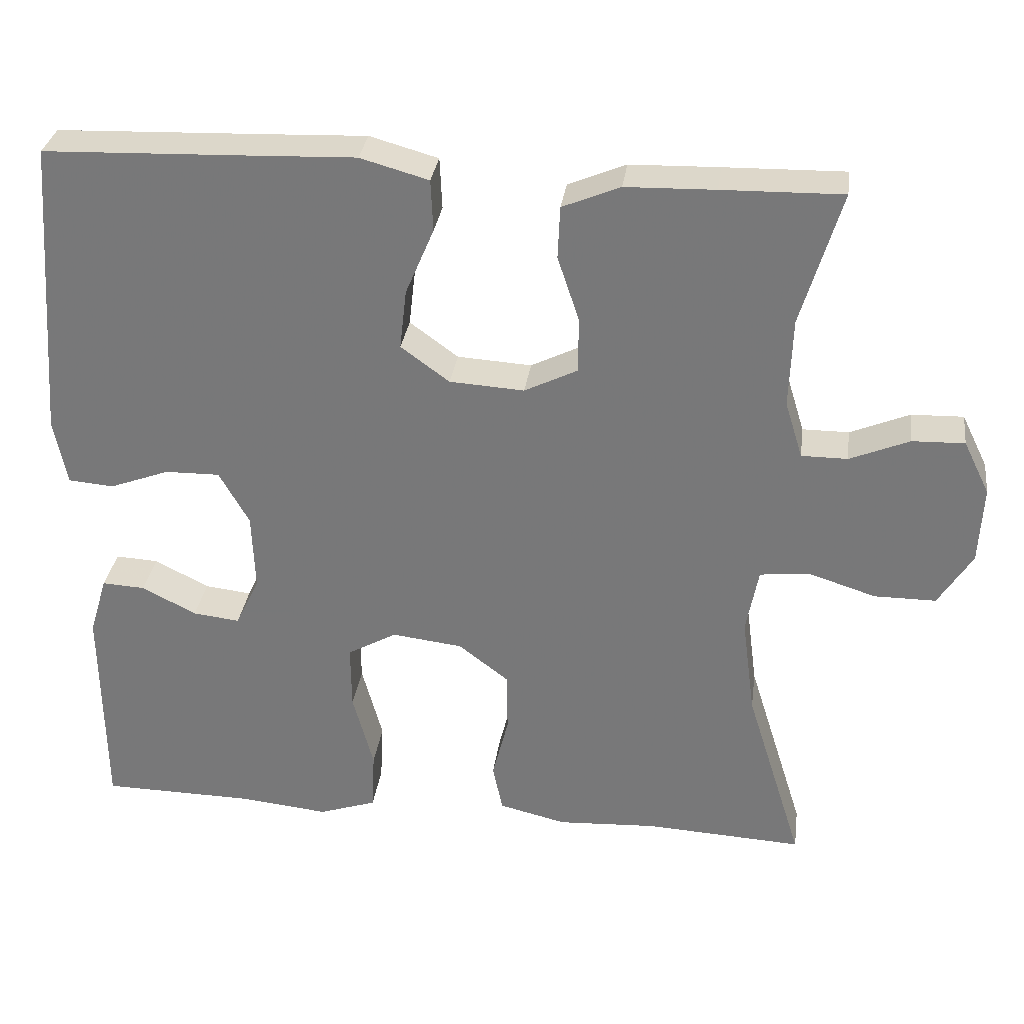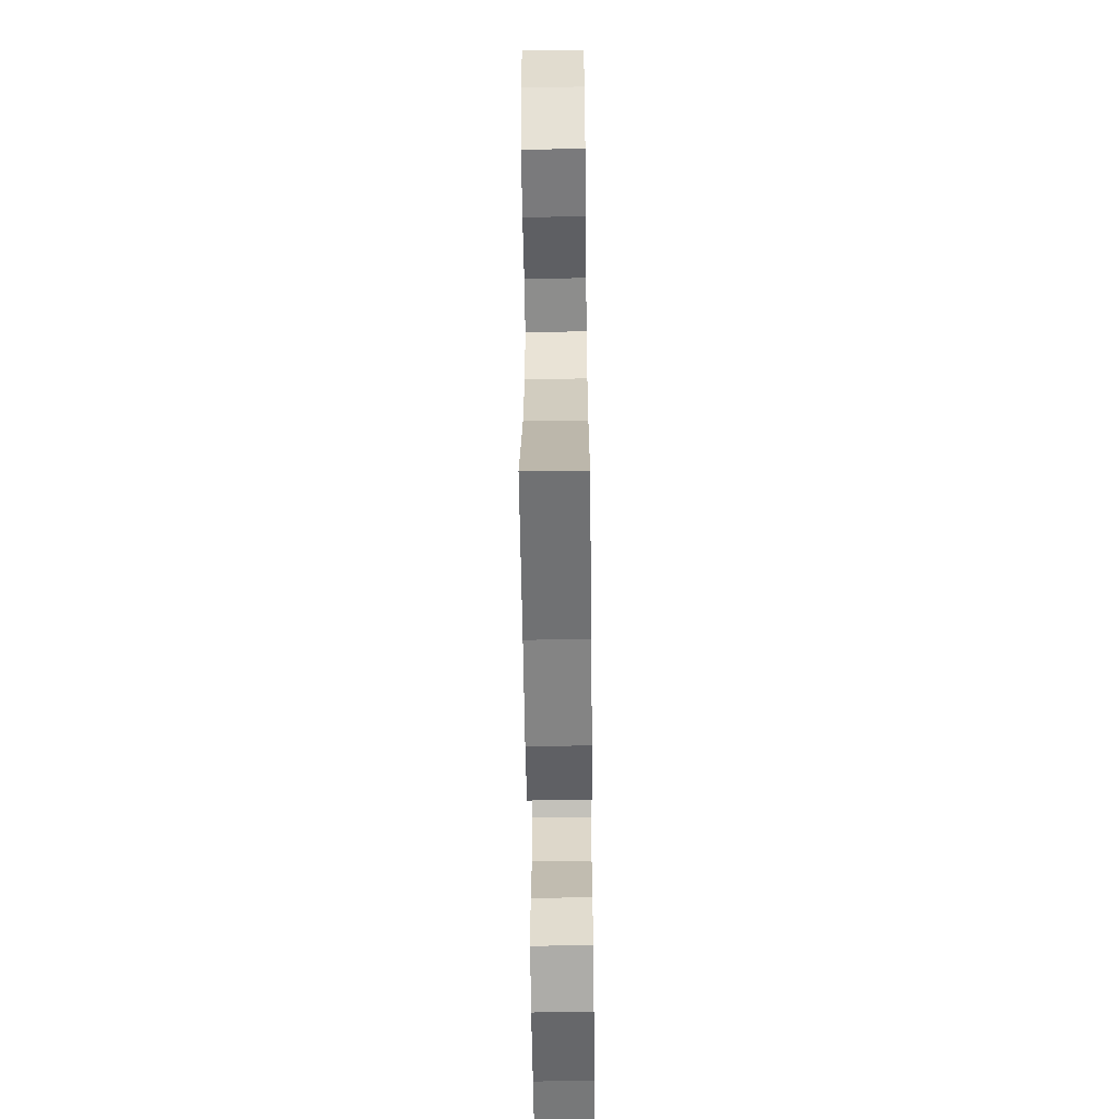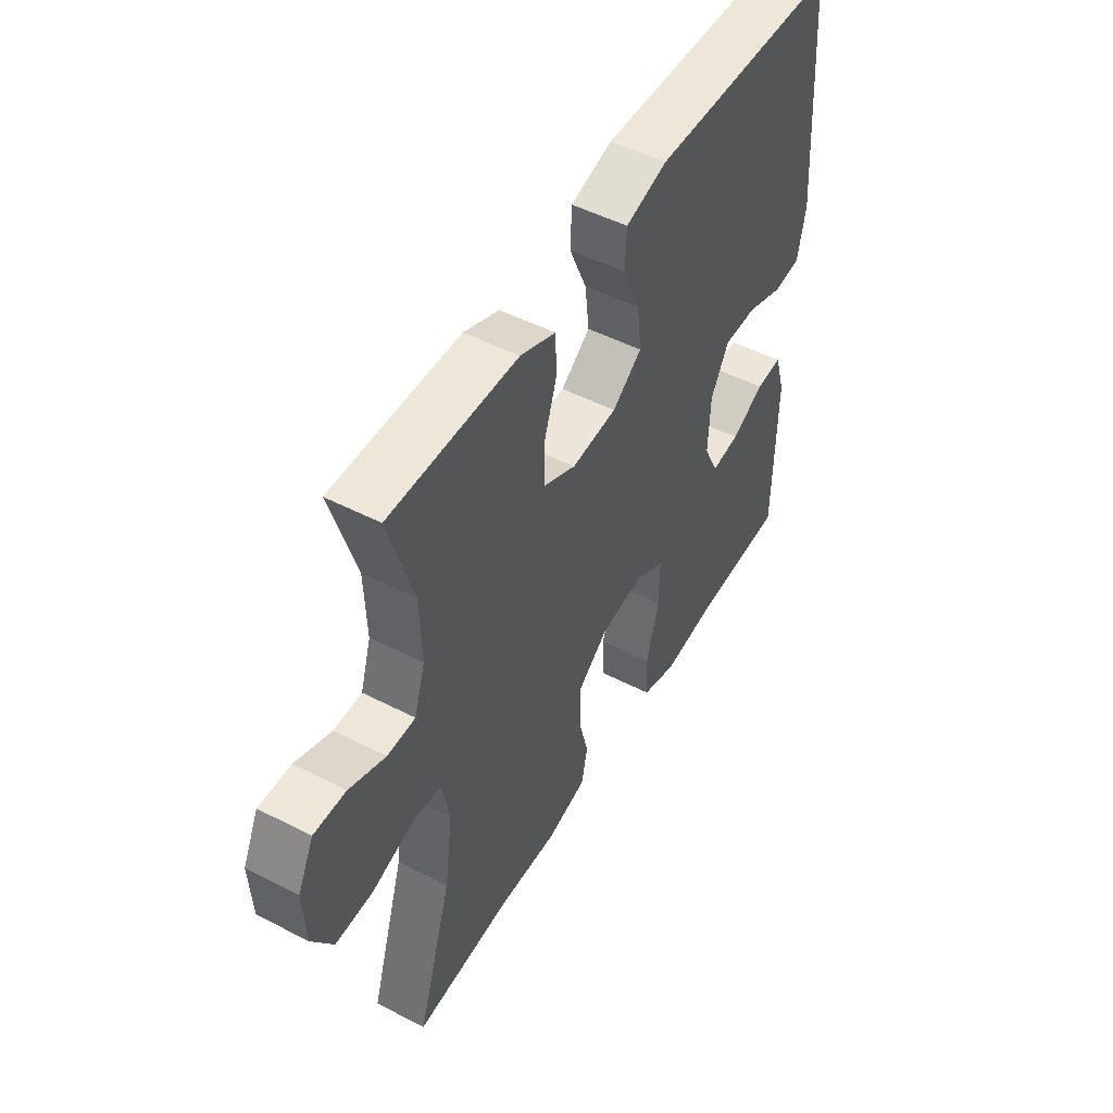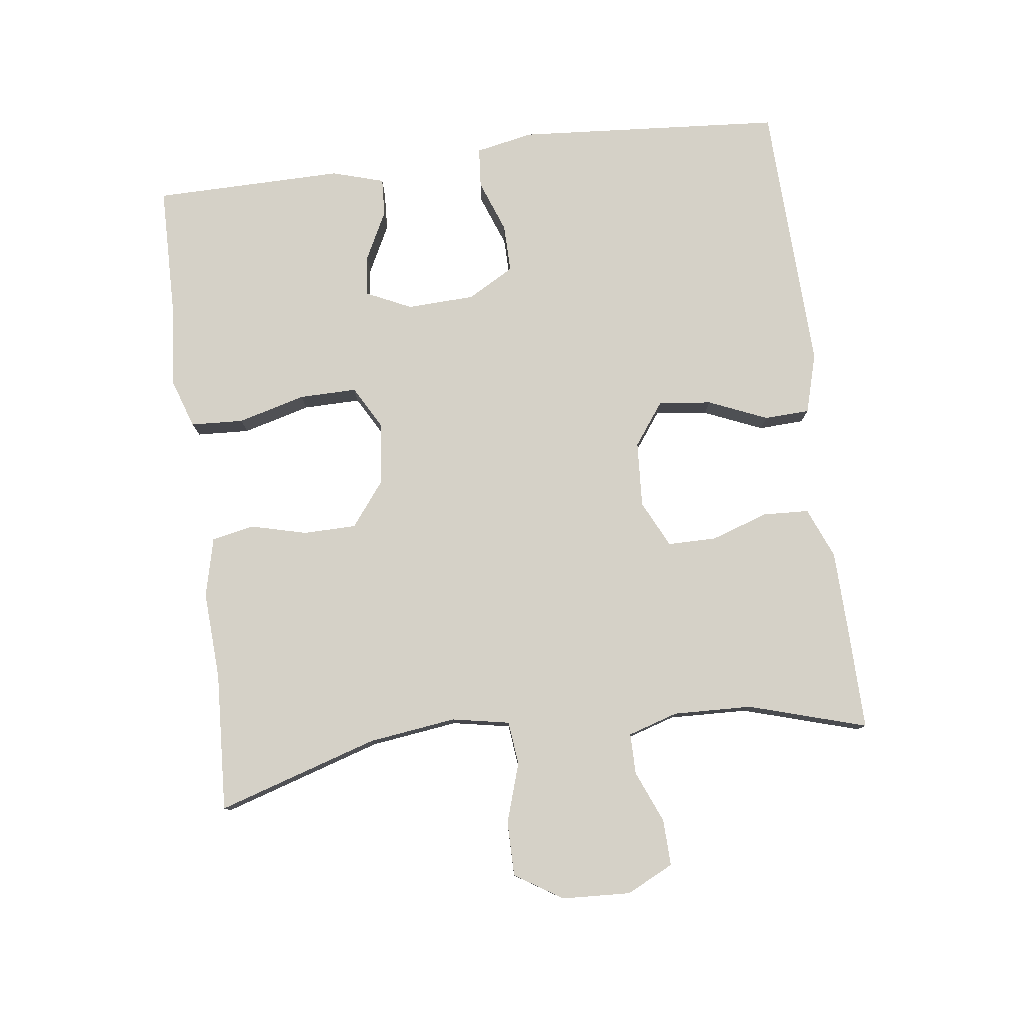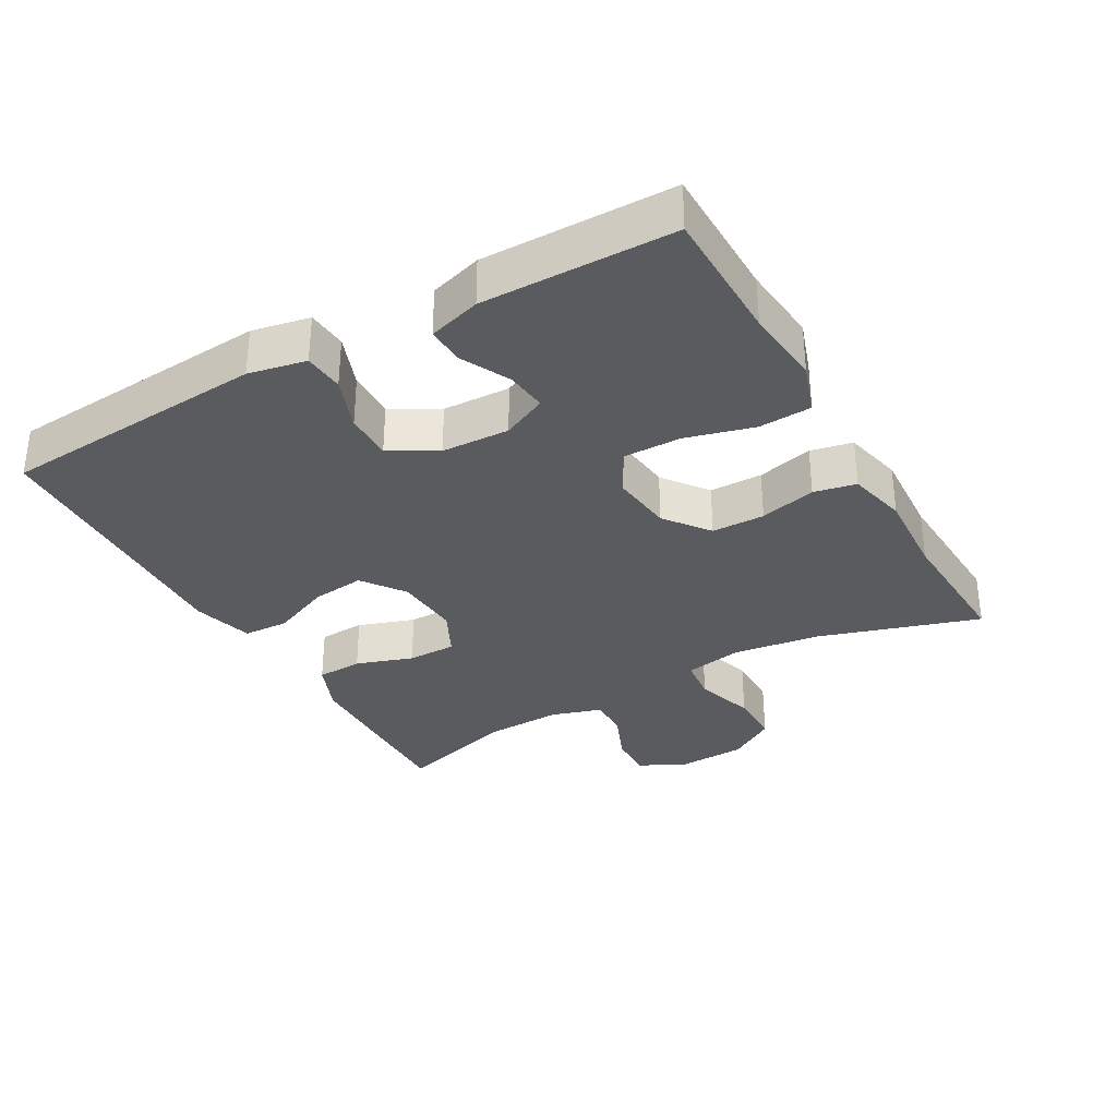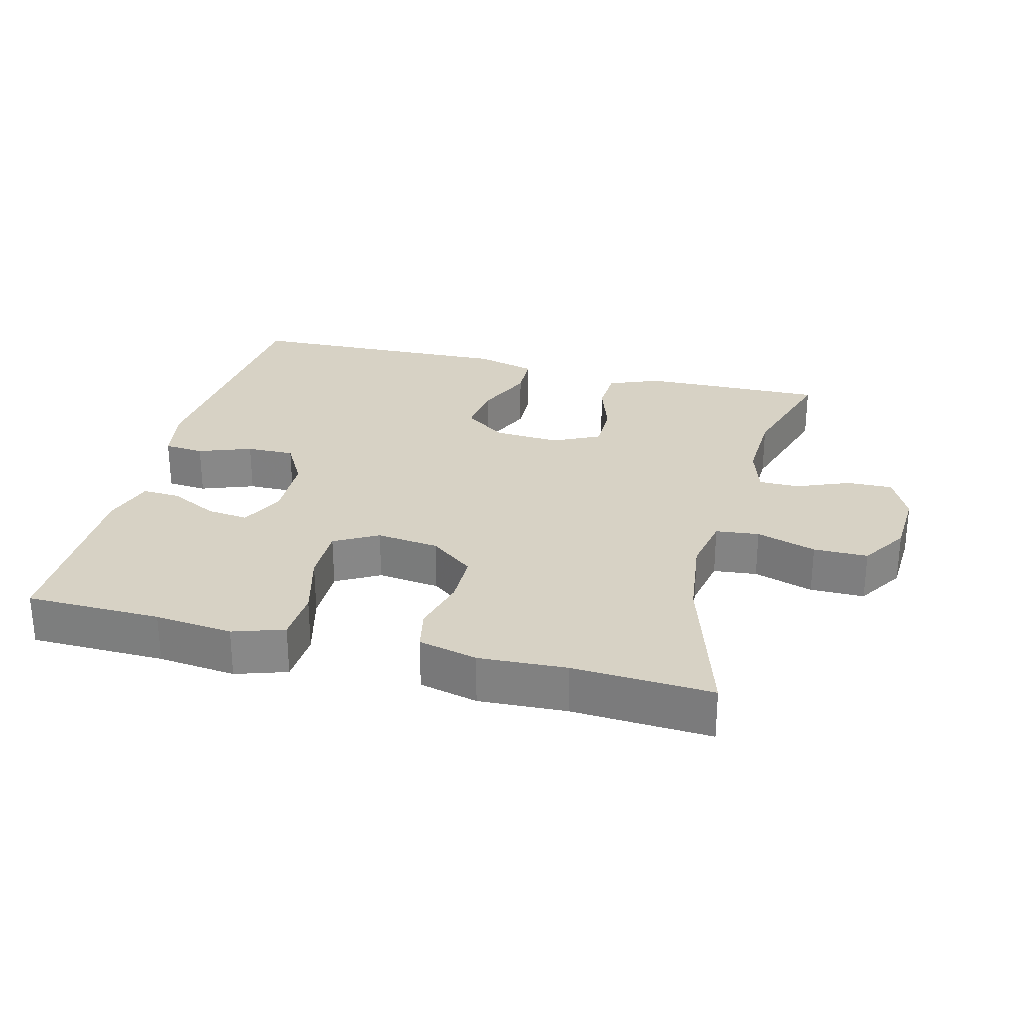
<metadata>
{"format":"obj","ext":"obj","renderer":"f3d","projection":"perspective","resolution":1024,"background":"white","views":[{"elev":31.4,"azim":-172.3,"up":"+Z"},{"elev":-58.2,"azim":-89.3,"up":"+Z"},{"elev":50.1,"azim":-60.5,"up":"+Z"},{"elev":79.1,"azim":-97.3,"up":"+Y"},{"elev":-32.9,"azim":119.4,"up":"+Y"},{"elev":27.5,"azim":-165.5,"up":"+Y"}]}
</metadata>
<code>
v 0.5 0.07 -0.5
v 0.301 0.07 -0.503
v 0.186 0.07 -0.515
v 0.111 0.07 -0.49
v 0.107 0.07 -0.412
v 0.134 0.07 -0.312
v 0.135 0.07 -0.227
v 0.071 0.07 -0.191
v -0.021 0.07 -0.202
v -0.086 0.07 -0.252
v -0.087 0.07 -0.33
v -0.066 0.07 -0.413
v -0.079 0.07 -0.475
v -0.166 0.07 -0.496
v -0.295 0.07 -0.489
v -0.5 0.07 -0.5
v -0.426 0.07 -0.263
v -0.409 0.07 -0.134
v -0.425 0.07 -0.049
v -0.489 0.07 -0.042
v -0.577 0.07 -0.07
v -0.657 0.07 -0.07
v -0.701 0.07 0
v -0.706 0.07 0.101
v -0.672 0.07 0.17
v -0.604 0.07 0.168
v -0.527 0.07 0.136
v -0.467 0.07 0.136
v -0.444 0.07 0.21
v -0.448 0.07 0.326
v -0.5 0.07 0.5
v -0.344 0.07 0.497
v -0.228 0.07 0.494
v -0.153 0.07 0.463
v -0.15 0.07 0.395
v -0.178 0.07 0.311
v -0.178 0.07 0.239
v -0.109 0.07 0.205
v -0.012 0.07 0.211
v 0.051 0.07 0.257
v 0.042 0.07 0.335
v 0.005 0.07 0.422
v 0.008 0.07 0.489
v 0.097 0.07 0.514
v 0.233 0.07 0.509
v 0.5 0.07 0.5
v 0.529 0.07 0.107
v 0.512 0.07 0.022
v 0.453 0.07 0.017
v 0.375 0.07 0.046
v 0.304 0.07 0.047
v 0.265 0.07 -0.022
v 0.261 0.07 -0.122
v 0.292 0.07 -0.188
v 0.353 0.07 -0.181
v 0.424 0.07 -0.145
v 0.48 0.07 -0.142
v 0.503 0.07 -0.219
v 0.5 0 -0.5
v 0.301 0 -0.503
v 0.186 0 -0.515
v 0.111 0 -0.49
v 0.107 0 -0.412
v 0.134 0 -0.312
v 0.135 0 -0.227
v 0.071 0 -0.191
v -0.021 0 -0.202
v -0.086 0 -0.252
v -0.087 0 -0.33
v -0.066 0 -0.413
v -0.079 0 -0.475
v -0.166 0 -0.496
v -0.295 0 -0.489
v -0.5 0 -0.5
v -0.426 0 -0.263
v -0.409 0 -0.134
v -0.425 0 -0.049
v -0.489 0 -0.042
v -0.577 0 -0.07
v -0.657 0 -0.07
v -0.701 0 0
v -0.706 0 0.101
v -0.672 0 0.17
v -0.604 0 0.168
v -0.527 0 0.136
v -0.467 0 0.136
v -0.444 0 0.21
v -0.448 0 0.326
v -0.5 0 0.5
v -0.344 0 0.497
v -0.228 0 0.494
v -0.153 0 0.463
v -0.15 0 0.395
v -0.178 0 0.311
v -0.178 0 0.239
v -0.109 0 0.205
v -0.012 0 0.211
v 0.051 0 0.257
v 0.042 0 0.335
v 0.005 0 0.422
v 0.008 0 0.489
v 0.097 0 0.514
v 0.233 0 0.509
v 0.5 0 0.5
v 0.529 0 0.107
v 0.512 0 0.022
v 0.453 0 0.017
v 0.375 0 0.046
v 0.304 0 0.047
v 0.265 0 -0.022
v 0.261 0 -0.122
v 0.292 0 -0.188
v 0.353 0 -0.181
v 0.424 0 -0.145
v 0.48 0 -0.142
v 0.503 0 -0.219
f 55 56 57 58
f 54 55 58 1
f 47 48 49 50
f 45 46 47 50
f 45 50 51
f 44 45 51 52
f 41 42 43 44
f 40 41 44 52
f 33 34 35 36
f 33 36 37
f 30 31 32 33
f 29 30 33 37
f 28 29 37 38
f 24 25 26 27
f 24 27 28
f 23 24 28
f 20 21 22 23
f 19 20 23 28
f 15 16 17
f 15 17 18
f 14 15 18 19
f 11 12 13 14
f 10 11 14 19
f 3 4 5 6
f 2 3 6 7
f 54 1 2 7
f 53 54 7 8
f 39 40 52 53
f 39 53 8 9
f 19 28 38 39
f 9 10 19 39
f 116 115 114 113
f 59 116 113 112
f 108 107 106 105
f 108 105 104 103
f 109 108 103
f 110 109 103 102
f 102 101 100 99
f 110 102 99 98
f 94 93 92 91
f 95 94 91
f 91 90 89 88
f 95 91 88 87
f 96 95 87 86
f 85 84 83 82
f 86 85 82
f 86 82 81
f 81 80 79 78
f 86 81 78 77
f 75 74 73
f 76 75 73
f 77 76 73 72
f 72 71 70 69
f 77 72 69 68
f 64 63 62 61
f 65 64 61 60
f 65 60 59 112
f 66 65 112 111
f 111 110 98 97
f 67 66 111 97
f 97 96 86 77
f 97 77 68 67
f 1 59 60 2
f 2 60 61 3
f 3 61 62 4
f 4 62 63 5
f 5 63 64 6
f 6 64 65 7
f 7 65 66 8
f 8 66 67 9
f 9 67 68 10
f 10 68 69 11
f 11 69 70 12
f 12 70 71 13
f 13 71 72 14
f 14 72 73 15
f 15 73 74 16
f 16 74 75 17
f 17 75 76 18
f 18 76 77 19
f 19 77 78 20
f 20 78 79 21
f 21 79 80 22
f 22 80 81 23
f 23 81 82 24
f 24 82 83 25
f 25 83 84 26
f 26 84 85 27
f 27 85 86 28
f 28 86 87 29
f 29 87 88 30
f 30 88 89 31
f 31 89 90 32
f 32 90 91 33
f 33 91 92 34
f 34 92 93 35
f 35 93 94 36
f 36 94 95 37
f 37 95 96 38
f 38 96 97 39
f 39 97 98 40
f 40 98 99 41
f 41 99 100 42
f 42 100 101 43
f 43 101 102 44
f 44 102 103 45
f 45 103 104 46
f 46 104 105 47
f 47 105 106 48
f 48 106 107 49
f 49 107 108 50
f 50 108 109 51
f 51 109 110 52
f 52 110 111 53
f 53 111 112 54
f 54 112 113 55
f 55 113 114 56
f 56 114 115 57
f 57 115 116 58
f 58 116 59 1

</code>
